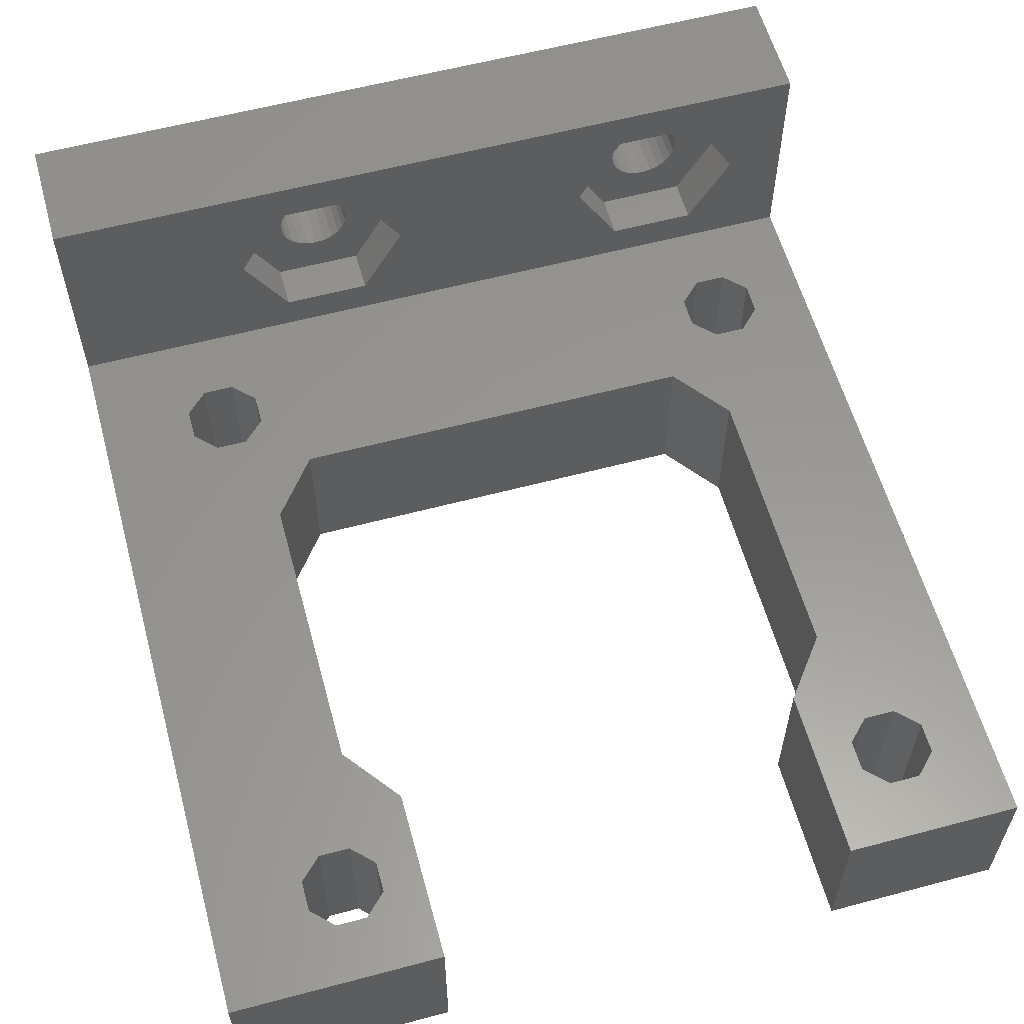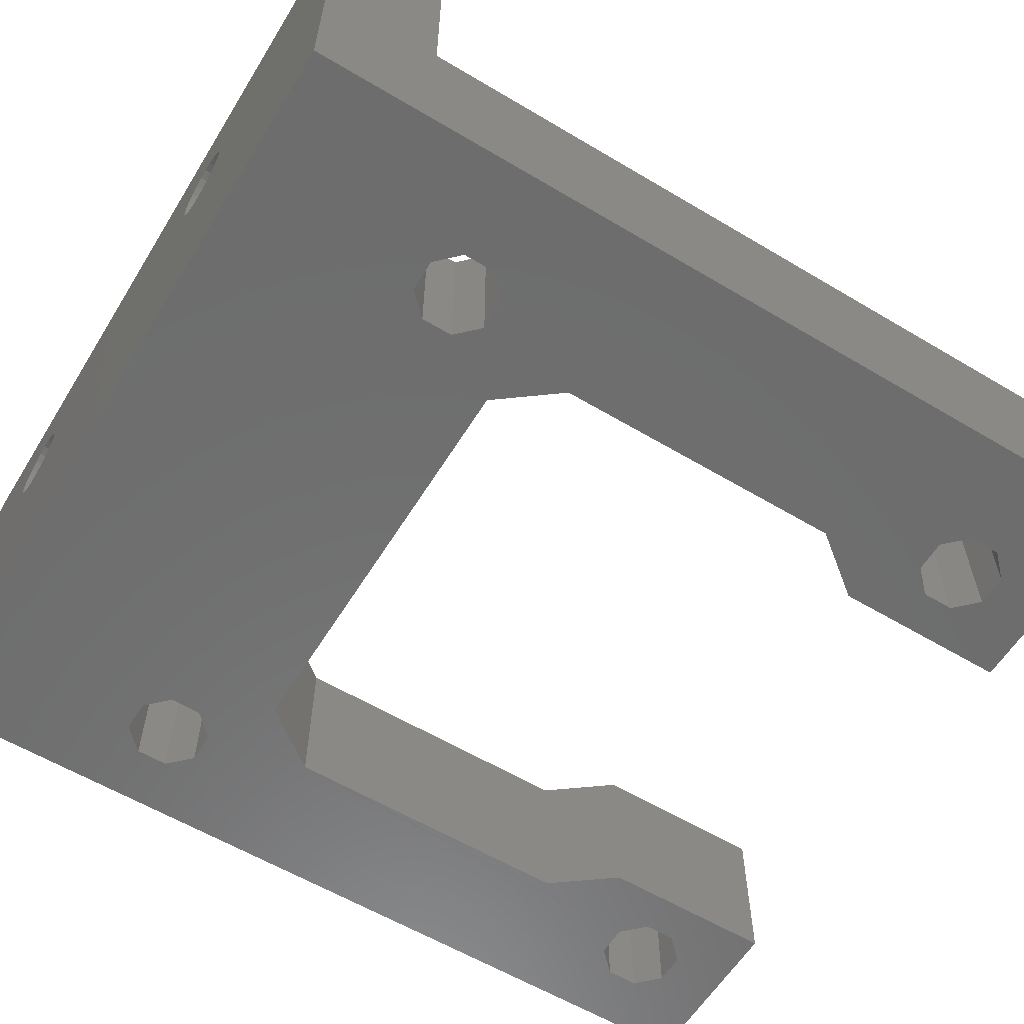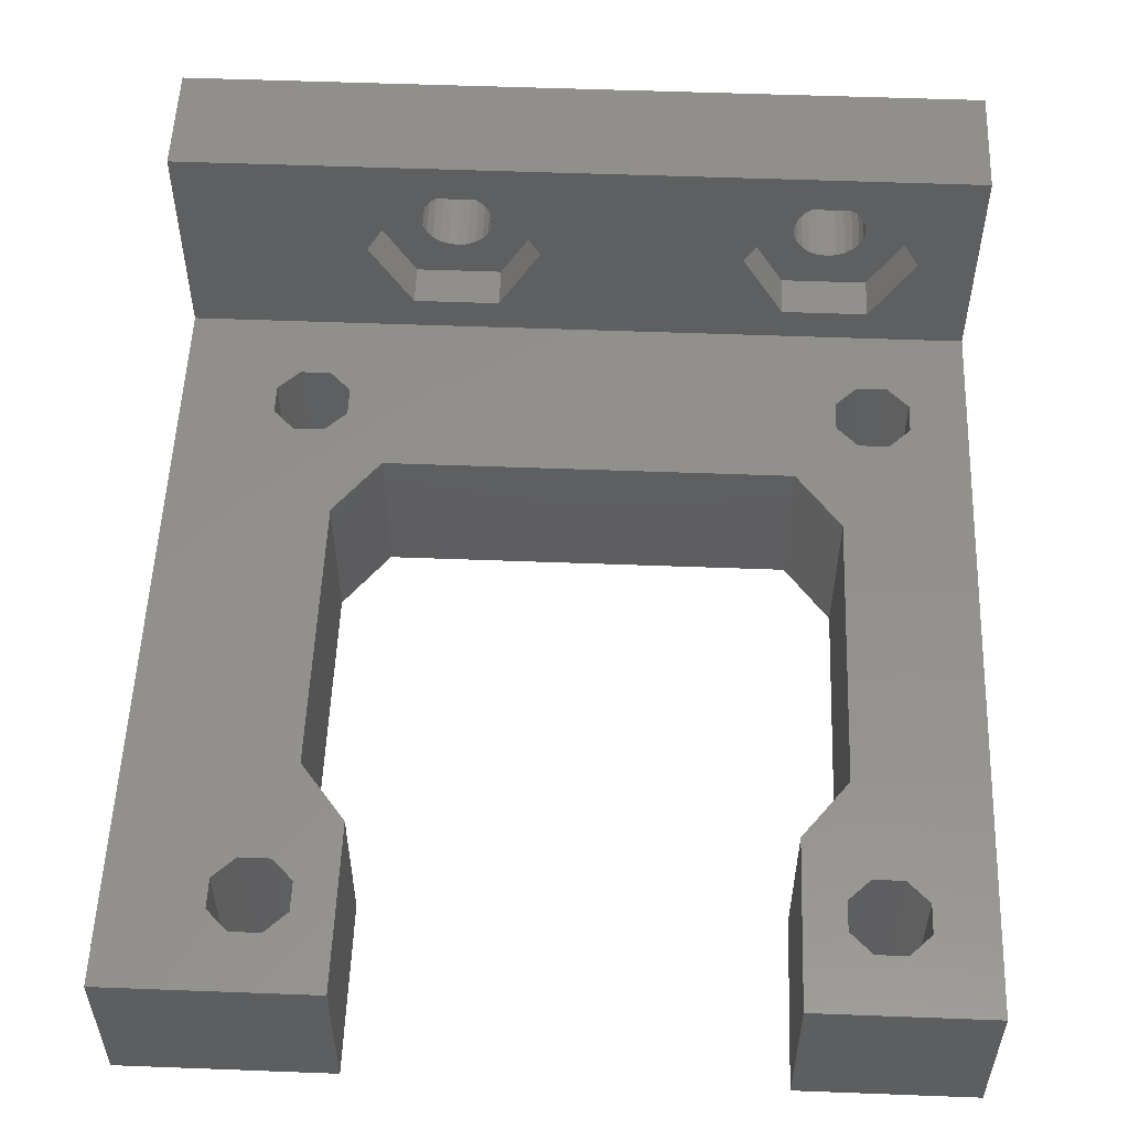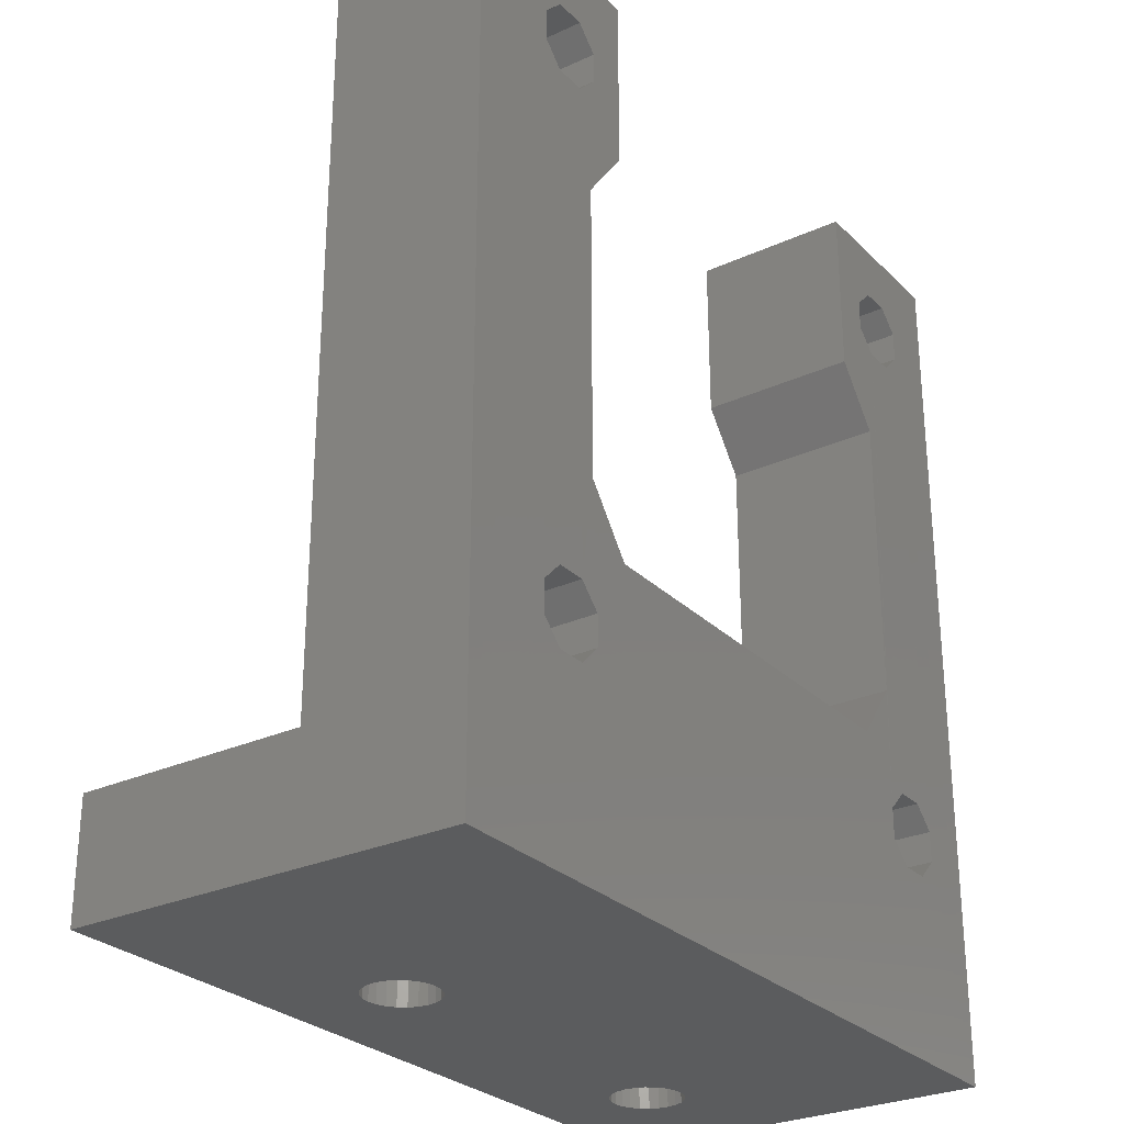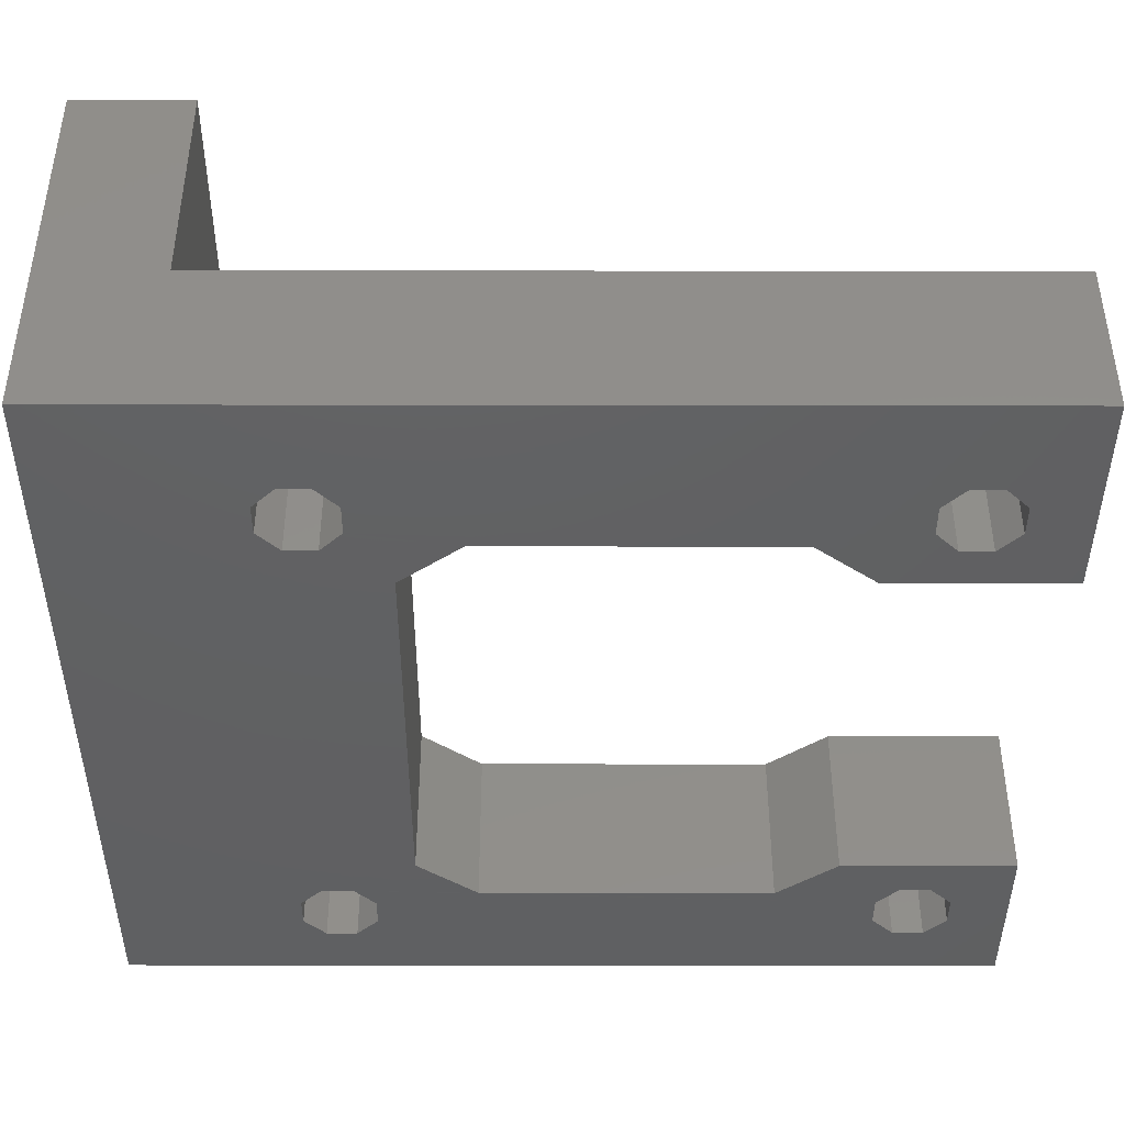
<metadata>
{"format":"stl","ext":"stl","renderer":"f3d","projection":"perspective","resolution":1024,"background":"white","views":[{"elev":58.9,"azim":164.7,"up":"+Z"},{"elev":-59.5,"azim":58.5,"up":"+Z"},{"elev":54.2,"azim":-177.7,"up":"+Z"},{"elev":-27.9,"azim":124.9,"up":"+Y"},{"elev":-42.2,"azim":89.9,"up":"+Z"}]}
</metadata>
<code>
# stl→obj: 222 verts, 464 faces
v 209.1 -109.4 -260
v 208.7 -105.4 -260.3
v 208.7 -109.4 -260.3
v 209.1 -105.4 -260
v 205.8 -109.4 -258.1
v 206 -105.4 -257.6
v 206 -109.4 -257.6
v 205.8 -105.4 -258.1
v 187.1 -105.4 -262.7
v 184.7 -103 -262.7
v 184.7 -105.4 -262.7
v 189.5 -103 -262.7
v 189.5 -105.4 -262.7
v 208.2 -105.4 -260.5
v 208.2 -109.4 -260.5
v 207.7 -105.4 -260.5
v 207.7 -109.4 -260.5
v 207.2 -105.4 -260.5
v 207.2 -109.4 -260.5
v 207.7 -105.4 -256.6
v 208.2 -109.4 -256.6
v 207.7 -109.4 -256.6
v 208.2 -105.4 -256.6
v 182.3 -105.4 -258.6
v 182.3 -103 -258.6
v 208.7 -109.4 -256.8
v 208.7 -105.4 -256.8
v 184.7 -103 -254.4
v 184.7 -105.4 -254.4
v 206.7 -105.4 -260.3
v 206.7 -109.4 -260.3
v 209.7 -105.4 -258.6
v 209.6 -109.4 -259.1
v 209.7 -109.4 -258.6
v 209.6 -105.4 -259.1
v 210.1 -105.4 -254.4
v 212.5 -103 -258.6
v 212.5 -105.4 -258.6
v 210.1 -103 -254.4
v 209.1 -109.4 -257.2
v 209.4 -105.4 -257.6
v 209.4 -109.4 -257.6
v 209.1 -105.4 -257.2
v 207.7 -105.4 -262.7
v 205.3 -103 -262.7
v 205.3 -105.4 -262.7
v 210.1 -103 -262.7
v 210.1 -105.4 -262.7
v 191.9 -103 -258.6
v 191.9 -105.4 -258.6
v 186.1 -105.4 -260.3
v 186.6 -105.4 -260.5
v 187.1 -105.4 -260.5
v 185.7 -105.4 -260
v 185.4 -105.4 -259.6
v 185.2 -105.4 -259.1
v 185.1 -105.4 -258.6
v 185.2 -105.4 -258.1
v 185.4 -105.4 -257.6
v 185.7 -105.4 -257.2
v 186.1 -105.4 -256.8
v 186.6 -105.4 -256.6
v 187.1 -105.4 -256.6
v 188.1 -105.4 -260.3
v 187.6 -105.4 -260.5
v 188.5 -105.4 -260
v 188.8 -105.4 -259.6
v 189 -105.4 -259.1
v 189.1 -105.4 -258.6
v 189 -105.4 -258.1
v 189.5 -105.4 -254.4
v 188.8 -105.4 -257.6
v 188.5 -105.4 -257.2
v 188.1 -105.4 -256.8
v 187.6 -105.4 -256.6
v 205.3 -103 -254.4
v 205.3 -105.4 -254.4
v 209.4 -109.4 -259.6
v 209.4 -105.4 -259.6
v 206.7 -105.4 -256.8
v 207.2 -109.4 -256.6
v 206.7 -109.4 -256.8
v 207.2 -105.4 -256.6
v 189.5 -103 -254.4
v 188.5 -109.4 -257.2
v 188.8 -109.4 -257.6
v 189 -109.4 -258.1
v 189.1 -109.4 -258.6
v 189 -109.4 -259.1
v 188.8 -109.4 -259.6
v 188.5 -109.4 -260
v 188.1 -109.4 -260.3
v 187.6 -109.4 -260.5
v 187.1 -109.4 -260.5
v 186.6 -109.4 -260.5
v 186.1 -109.4 -260.3
v 185.7 -109.4 -260
v 185.4 -109.4 -259.6
v 209.6 -105.4 -258.1
v 209.6 -109.4 -258.1
v 203 -105.4 -258.6
v 206.3 -105.4 -260
v 206 -105.4 -259.6
v 205.8 -105.4 -259.1
v 205.7 -105.4 -258.6
v 206.3 -105.4 -257.2
v 185.2 -109.4 -259.1
v 206.3 -109.4 -260
v 206 -109.4 -259.6
v 185.1 -109.4 -258.6
v 203 -103 -258.6
v 185.2 -109.4 -258.1
v 206.3 -109.4 -257.2
v 185.4 -109.4 -257.6
v 205.8 -109.4 -259.1
v 185.7 -109.4 -257.2
v 186.1 -109.4 -256.8
v 205.7 -109.4 -258.6
v 186.6 -109.4 -256.6
v 187.1 -109.4 -256.6
v 187.6 -109.4 -256.6
v 188.1 -109.4 -256.8
v 222.7 -61.06 -273.4
v 222.7 -103 -264.7
v 222.7 -109.4 -273.4
v 222.7 -61.06 -264.7
v 222.7 -103 -252.2
v 222.7 -109.4 -252.2
v 179.2 -103 -252.2
v 179.2 -109.4 -273
v 179.2 -109.4 -252.2
v 179.2 -109.4 -273.4
v 179.2 -103 -264.7
v 179.2 -61.06 -273.4
v 179.2 -61.06 -264.7
v 183.6 -68.3 -264.7
v 185.3 -68.3 -273.4
v 183.6 -68.3 -273.4
v 185.3 -68.3 -264.7
v 216.3 -95.22 -264.7
v 217.5 -96.41 -273.4
v 217.5 -96.41 -264.7
v 216.3 -95.22 -273.4
v 217.5 -98.09 -273.4
v 217.5 -98.09 -264.7
v 216.3 -99.28 -264.7
v 216.3 -99.28 -273.4
v 214.6 -99.28 -264.7
v 214.6 -99.28 -273.4
v 213.4 -98.09 -264.7
v 213.4 -98.09 -273.4
v 213.4 -96.41 -264.7
v 213.4 -96.41 -273.4
v 214.6 -95.22 -273.4
v 214.6 -95.22 -264.7
v 211.2 -61.06 -264.7
v 211.2 -70.51 -273.4
v 211.2 -70.51 -264.7
v 211.2 -61.06 -273.4
v 213.7 -73.81 -273.4
v 213.7 -73.81 -264.7
v 213.7 -89.71 -273.4
v 213.7 -89.71 -264.7
v 211.2 -93 -273.4
v 211.2 -93 -264.7
v 188.7 -93 -264.7
v 188.7 -93 -273.4
v 186.2 -89.71 -264.7
v 186.2 -89.71 -273.4
v 186.2 -73.81 -264.7
v 186.2 -73.81 -273.4
v 188.7 -70.51 -264.7
v 188.7 -70.51 -273.4
v 188.7 -61.06 -264.7
v 188.7 -61.06 -273.4
v 216.3 -64.23 -264.7
v 217.5 -65.42 -273.4
v 217.5 -65.42 -264.7
v 216.3 -64.23 -273.4
v 217.5 -67.1 -273.4
v 217.5 -67.1 -264.7
v 216.3 -68.3 -264.7
v 216.3 -68.3 -273.4
v 214.6 -68.3 -264.7
v 214.6 -68.3 -273.4
v 213.4 -67.1 -264.7
v 213.4 -67.1 -273.4
v 213.4 -65.42 -264.7
v 213.4 -65.42 -273.4
v 214.6 -64.23 -273.4
v 214.6 -64.23 -264.7
v 182.3 -98.13 -273.4
v 182.3 -96.45 -264.7
v 182.3 -98.13 -264.7
v 182.3 -96.45 -273.4
v 183.5 -95.25 -273.4
v 183.5 -95.25 -264.7
v 185.2 -95.25 -273.4
v 185.2 -95.25 -264.7
v 186.4 -96.45 -264.7
v 186.4 -96.45 -273.4
v 186.4 -98.13 -273.4
v 186.4 -98.13 -264.7
v 185.2 -99.32 -264.7
v 185.2 -99.32 -273.4
v 184.4 -99.32 -264.7
v 184.4 -99.32 -273.4
v 183.5 -99.32 -264.7
v 183.5 -99.32 -273.4
v 182.4 -67.1 -273.4
v 182.4 -67.1 -264.7
v 182.4 -65.42 -264.7
v 182.4 -65.42 -273.4
v 183.6 -64.23 -273.4
v 183.6 -64.23 -264.7
v 185.3 -64.23 -273.4
v 185.3 -64.23 -264.7
v 186.5 -65.42 -264.7
v 186.5 -65.42 -273.4
v 186.5 -67.1 -273.4
v 186.5 -67.1 -264.7
v 200.7 -103 -252.2
f 1 2 3
f 2 1 4
f 5 6 7
f 6 5 8
f 9 10 11
f 10 9 12
f 12 9 13
f 3 14 15
f 14 3 2
f 15 16 17
f 16 15 14
f 17 18 19
f 18 17 16
f 20 21 22
f 21 20 23
f 10 24 11
f 24 10 25
f 23 26 21
f 26 23 27
f 24 28 29
f 28 24 25
f 19 30 31
f 30 19 18
f 32 33 34
f 33 32 35
f 36 37 38
f 37 36 39
f 40 41 42
f 41 40 43
f 44 45 46
f 45 44 47
f 47 44 48
f 49 13 50
f 13 49 12
f 24 9 11
f 9 24 13
f 13 24 51
f 13 51 52
f 13 52 53
f 51 24 54
f 54 24 55
f 55 24 56
f 56 24 57
f 57 24 29
f 57 29 58
f 58 29 59
f 59 29 60
f 60 29 61
f 61 29 62
f 62 29 63
f 13 64 50
f 64 13 65
f 65 13 53
f 50 64 66
f 50 66 67
f 50 67 68
f 50 68 69
f 50 69 70
f 50 70 71
f 71 70 72
f 71 72 73
f 71 73 74
f 71 74 75
f 71 75 63
f 71 63 29
f 76 36 77
f 36 76 39
f 35 78 33
f 78 35 79
f 80 81 82
f 81 80 83
f 28 71 29
f 71 28 84
f 85 72 86
f 72 85 73
f 86 70 87
f 70 86 72
f 87 69 88
f 69 87 70
f 69 89 88
f 89 69 68
f 68 90 89
f 90 68 67
f 27 40 26
f 40 27 43
f 67 91 90
f 91 67 66
f 91 64 92
f 64 91 66
f 92 65 93
f 65 92 64
f 93 53 94
f 53 93 65
f 94 52 95
f 52 94 53
f 37 48 38
f 48 37 47
f 95 51 96
f 51 95 52
f 96 54 97
f 54 96 51
f 54 98 97
f 98 54 55
f 42 99 100
f 99 42 41
f 101 44 46
f 44 101 48
f 48 101 30
f 48 30 18
f 48 18 16
f 30 101 102
f 102 101 103
f 103 101 104
f 104 101 105
f 105 101 77
f 105 77 8
f 8 77 6
f 6 77 106
f 106 77 80
f 80 77 83
f 83 77 20
f 48 2 38
f 2 48 14
f 14 48 16
f 38 2 4
f 38 4 79
f 38 79 35
f 38 35 32
f 38 32 99
f 38 99 36
f 36 99 41
f 36 41 43
f 36 43 27
f 36 27 23
f 36 23 20
f 36 20 77
f 55 107 98
f 107 55 56
f 31 102 108
f 102 31 30
f 83 22 81
f 22 83 20
f 102 109 108
f 109 102 103
f 56 110 107
f 110 56 57
f 101 76 77
f 76 101 111
f 110 58 112
f 58 110 57
f 106 82 113
f 82 106 80
f 112 59 114
f 59 112 58
f 103 115 109
f 115 103 104
f 114 60 116
f 60 114 59
f 100 32 34
f 32 100 99
f 60 117 116
f 117 60 61
f 45 101 46
f 101 45 111
f 104 118 115
f 118 104 105
f 61 119 117
f 119 61 62
f 62 120 119
f 120 62 63
f 118 8 5
f 8 118 105
f 63 121 120
f 121 63 75
f 75 122 121
f 122 75 74
f 7 106 113
f 106 7 6
f 71 49 50
f 49 71 84
f 74 85 122
f 85 74 73
f 79 1 78
f 1 79 4
f 123 124 125
f 124 123 126
f 125 127 128
f 127 125 124
f 129 130 131
f 130 129 132
f 132 129 133
f 133 134 132
f 134 133 135
f 136 137 138
f 137 136 139
f 140 141 142
f 141 140 143
f 142 144 145
f 144 142 141
f 146 144 147
f 144 146 145
f 148 147 149
f 147 148 146
f 149 150 148
f 150 149 151
f 151 152 150
f 152 151 153
f 154 152 153
f 152 154 155
f 143 155 154
f 155 143 140
f 156 157 158
f 157 156 159
f 158 160 161
f 160 158 157
f 161 162 163
f 162 161 160
f 163 164 165
f 164 163 162
f 166 164 167
f 164 166 165
f 167 168 166
f 168 167 169
f 169 170 168
f 170 169 171
f 171 172 170
f 172 171 173
f 173 174 172
f 174 173 175
f 159 126 123
f 126 159 156
f 176 177 178
f 177 176 179
f 178 180 181
f 180 178 177
f 182 180 183
f 180 182 181
f 184 183 185
f 183 184 182
f 185 186 184
f 186 185 187
f 187 188 186
f 188 187 189
f 190 188 189
f 188 190 191
f 179 191 190
f 191 179 176
f 192 193 194
f 193 192 195
f 196 193 195
f 193 196 197
f 198 197 196
f 197 198 199
f 200 198 201
f 198 200 199
f 200 202 203
f 202 200 201
f 204 202 205
f 202 204 203
f 206 205 207
f 205 206 204
f 208 207 209
f 207 208 206
f 192 208 209
f 208 192 194
f 210 136 138
f 136 210 211
f 210 212 211
f 212 210 213
f 214 212 213
f 212 214 215
f 216 215 214
f 215 216 217
f 218 216 219
f 216 218 217
f 218 220 221
f 220 218 219
f 139 220 137
f 220 139 221
f 128 129 131
f 129 128 222
f 222 128 127
f 133 10 124
f 10 133 25
f 25 133 129
f 25 129 28
f 28 129 84
f 84 129 76
f 76 129 39
f 124 47 127
f 47 124 45
f 45 124 10
f 45 10 12
f 127 47 37
f 127 37 39
f 127 39 129
f 127 129 222
f 49 45 12
f 45 49 111
f 111 49 84
f 111 84 76
f 17 93 94
f 93 17 19
f 93 19 92
f 92 19 31
f 92 31 91
f 91 31 108
f 91 108 90
f 90 108 109
f 90 109 89
f 89 109 115
f 89 115 88
f 88 115 118
f 88 118 87
f 87 118 5
f 87 5 86
f 86 5 7
f 86 7 85
f 85 7 113
f 85 113 122
f 122 113 82
f 122 82 121
f 121 82 81
f 121 81 120
f 120 81 22
f 125 130 132
f 130 125 3
f 3 125 128
f 130 3 15
f 130 15 17
f 130 17 94
f 3 128 1
f 1 128 78
f 78 128 33
f 33 128 34
f 34 128 100
f 100 128 42
f 42 128 40
f 40 128 26
f 26 128 21
f 21 128 22
f 22 128 131
f 130 97 131
f 97 130 96
f 96 130 95
f 95 130 94
f 131 97 98
f 131 98 107
f 131 107 110
f 131 110 112
f 131 112 114
f 131 114 116
f 131 116 117
f 131 117 119
f 131 119 120
f 131 120 22
f 165 152 163
f 152 165 150
f 163 152 155
f 163 155 161
f 133 194 135
f 194 133 208
f 208 133 124
f 208 124 206
f 206 124 204
f 204 124 203
f 203 124 200
f 200 124 166
f 166 124 148
f 166 148 150
f 166 150 165
f 148 124 146
f 146 124 145
f 145 124 142
f 142 124 181
f 181 124 178
f 156 191 126
f 191 156 188
f 188 156 186
f 126 191 176
f 126 176 178
f 126 178 124
f 161 156 158
f 156 161 186
f 186 161 184
f 184 161 155
f 184 155 140
f 184 140 182
f 182 140 142
f 182 142 181
f 197 211 193
f 211 197 136
f 136 197 199
f 136 199 139
f 139 199 200
f 139 200 168
f 168 200 166
f 139 170 221
f 170 139 168
f 221 170 172
f 221 172 218
f 135 215 174
f 215 135 212
f 212 135 193
f 193 135 194
f 212 193 211
f 174 215 217
f 174 217 218
f 174 218 172
f 135 175 134
f 175 135 174
f 134 213 132
f 213 134 214
f 214 134 175
f 132 213 195
f 132 195 192
f 195 213 210
f 214 175 216
f 216 175 219
f 219 175 173
f 137 171 169
f 171 137 220
f 171 220 173
f 173 220 219
f 210 196 195
f 196 210 138
f 196 138 198
f 198 138 137
f 198 137 201
f 201 137 169
f 201 169 167
f 159 160 157
f 160 159 187
f 160 187 185
f 160 185 154
f 154 185 143
f 143 185 183
f 143 183 141
f 141 183 180
f 159 189 187
f 189 159 190
f 190 159 123
f 190 123 179
f 179 123 177
f 132 209 125
f 209 132 192
f 125 209 207
f 125 207 205
f 125 205 202
f 125 202 201
f 125 201 167
f 125 167 151
f 151 167 164
f 125 151 149
f 125 149 147
f 125 147 144
f 125 144 141
f 125 141 180
f 125 180 177
f 125 177 123
f 164 153 151
f 153 164 162
f 153 162 154
f 154 162 160

</code>
